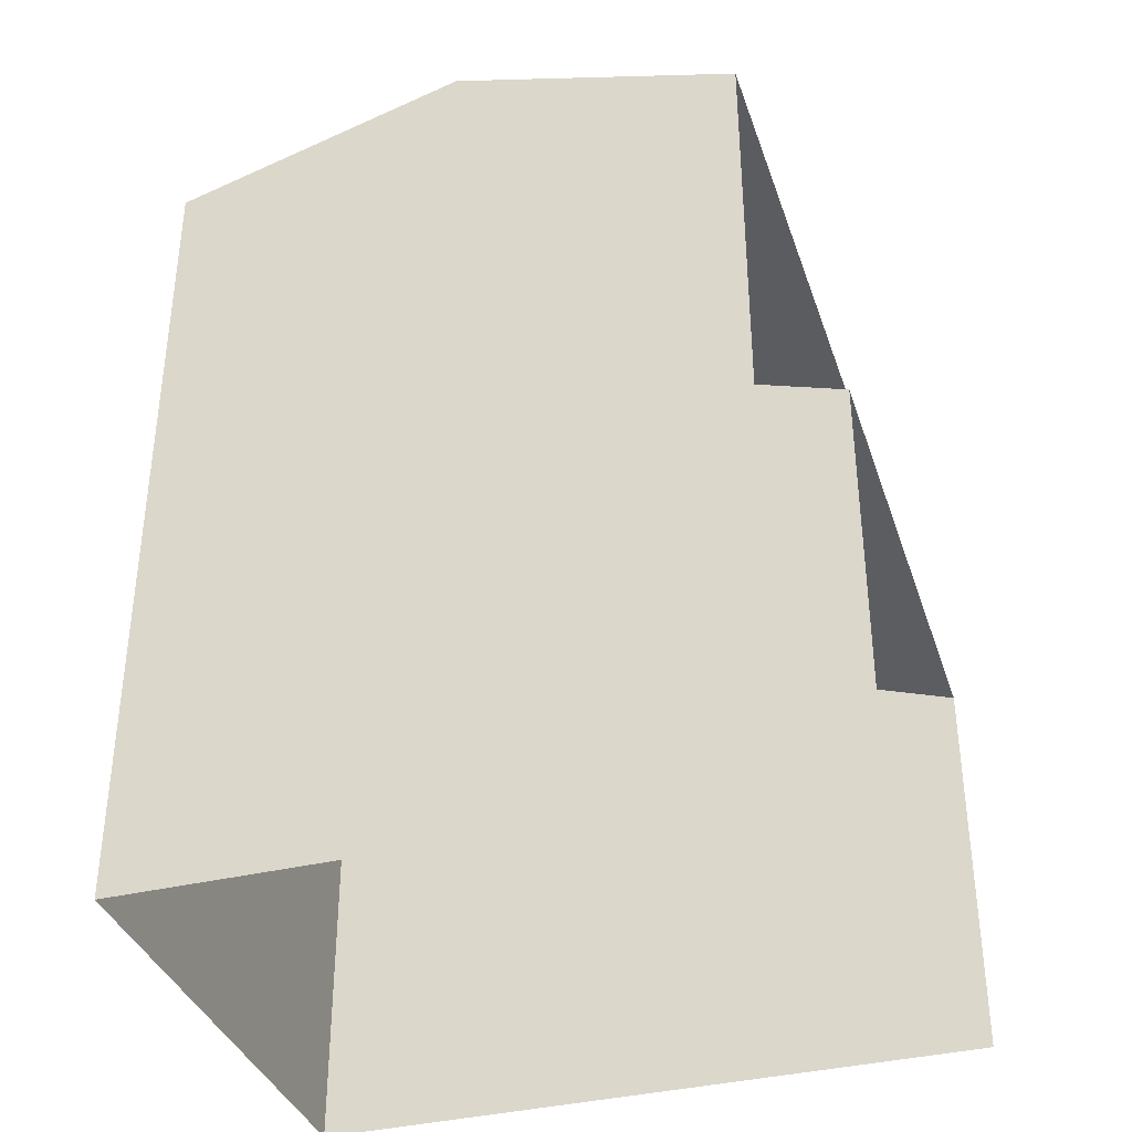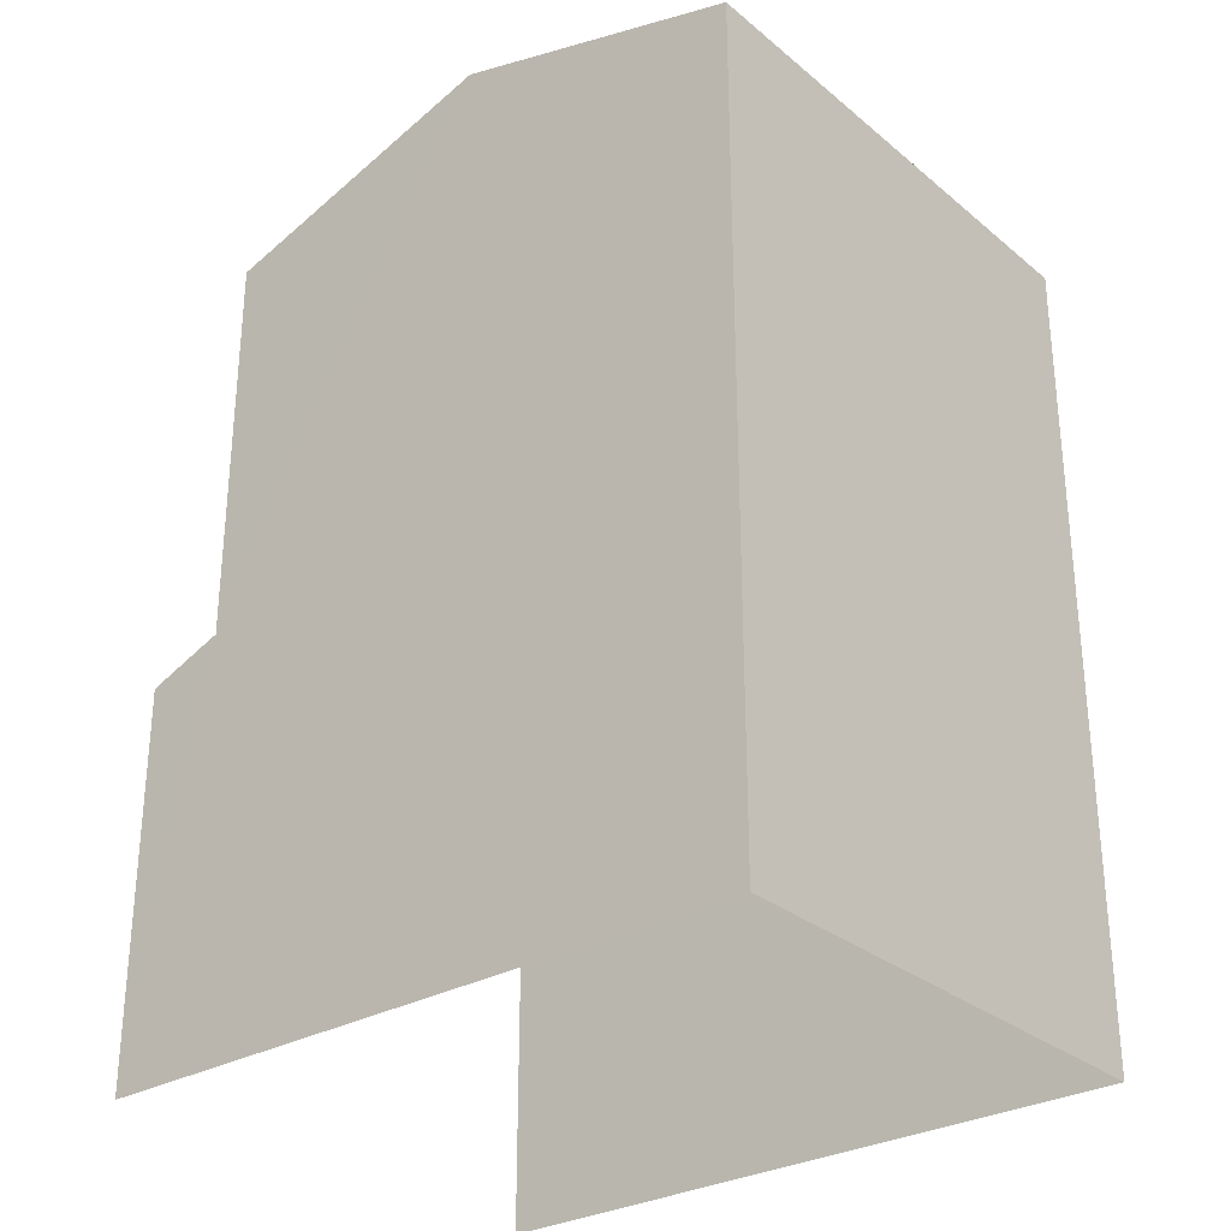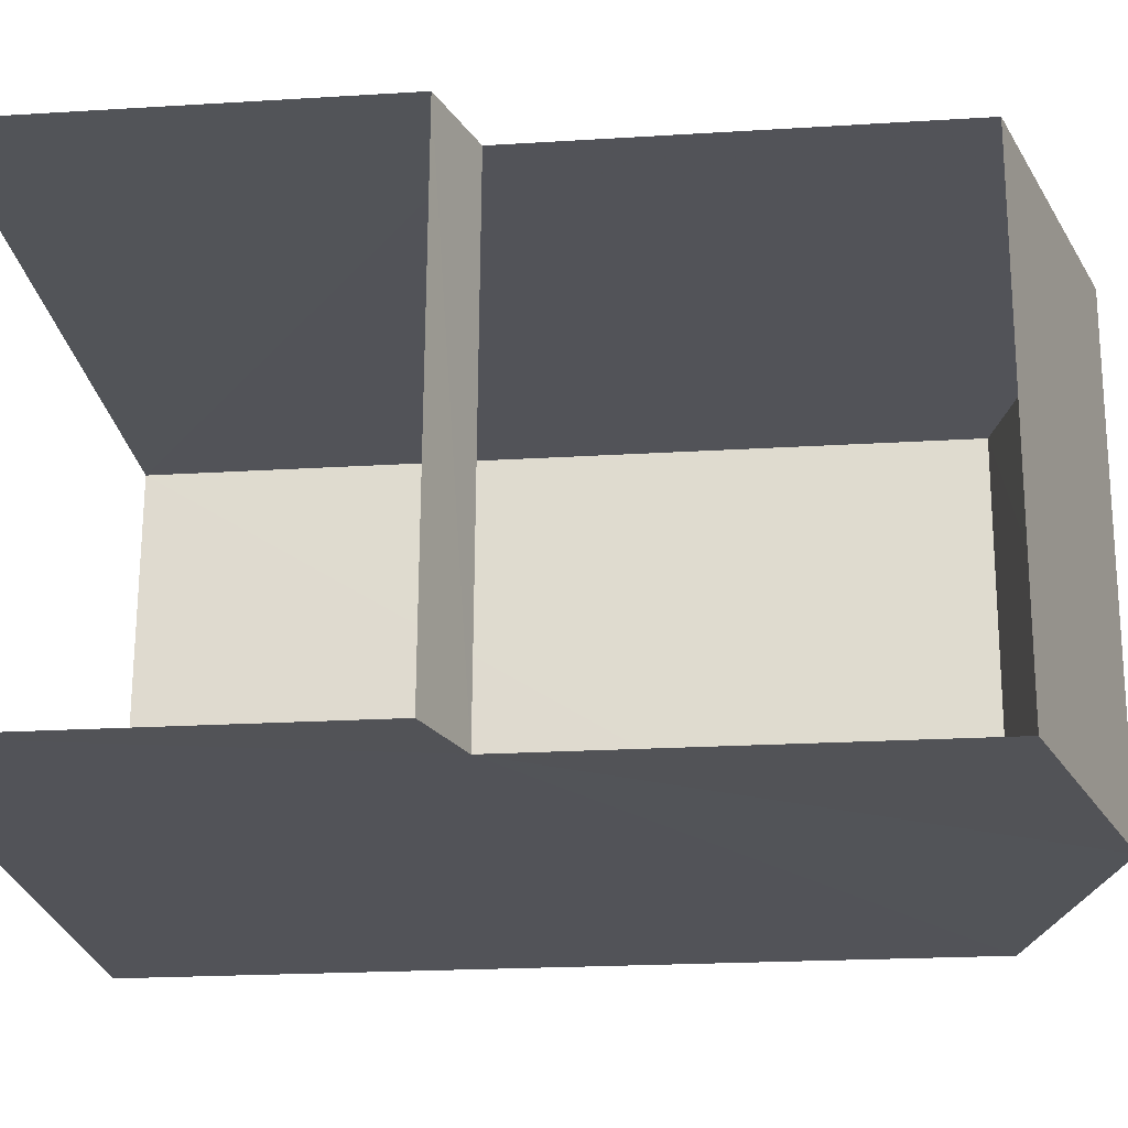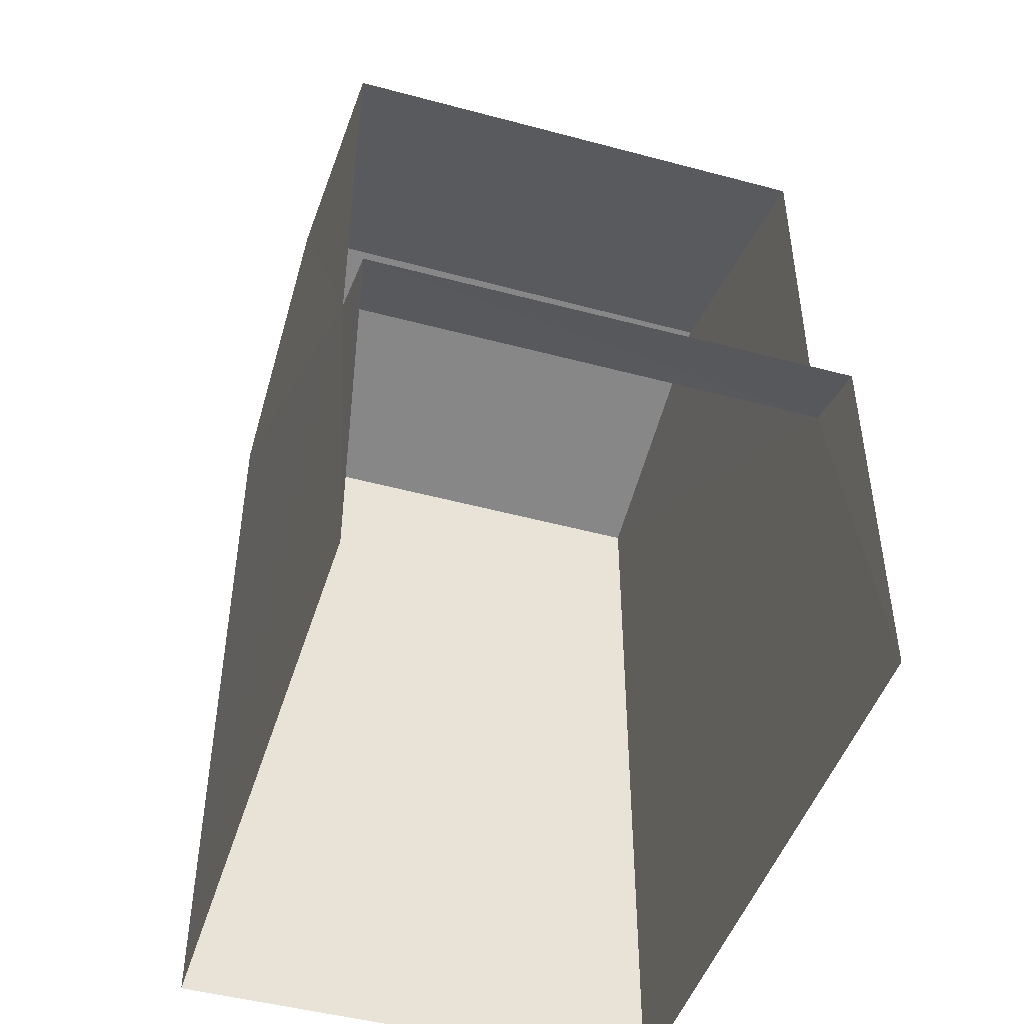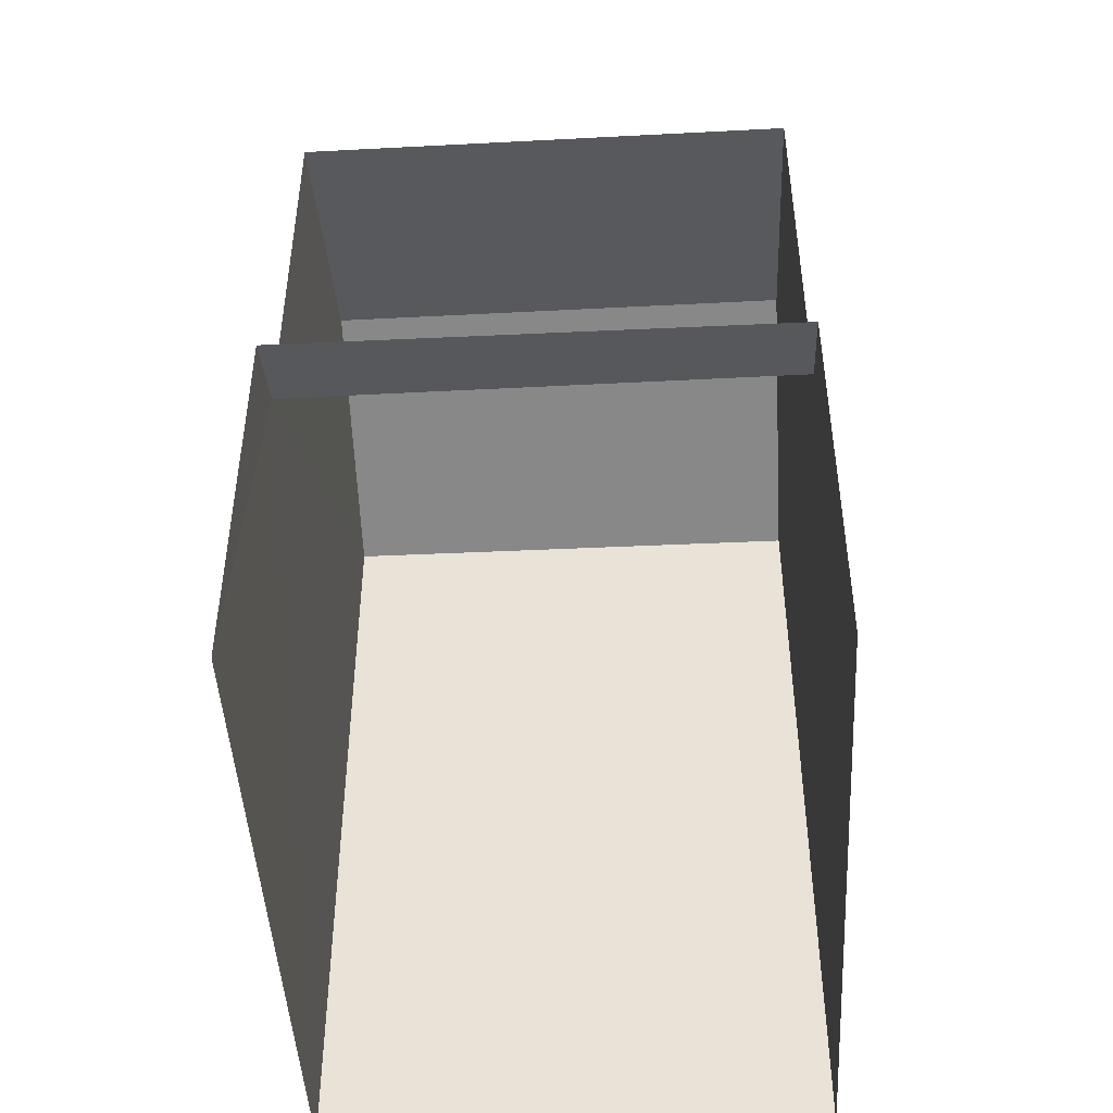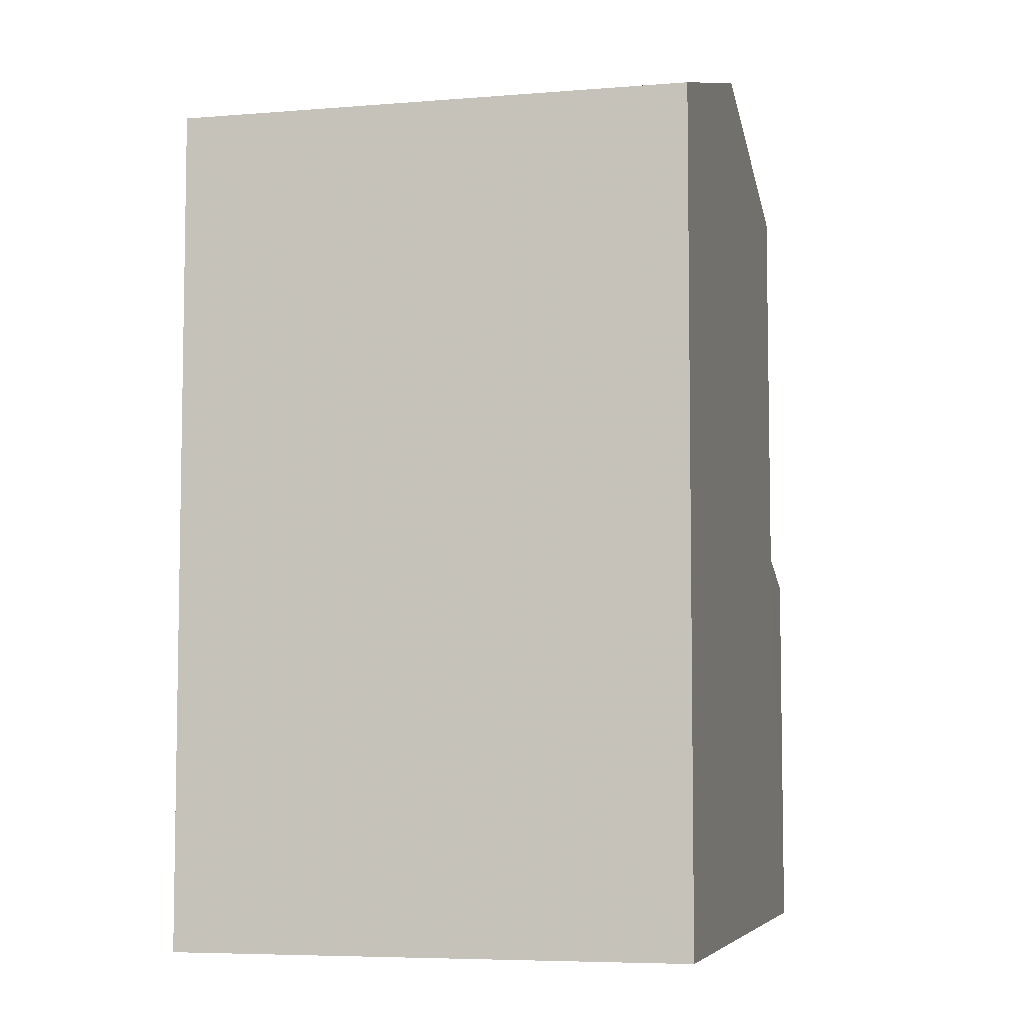
<metadata>
{"format":"obj","ext":"obj","renderer":"f3d","projection":"perspective","resolution":1024,"background":"white","views":[{"elev":-36.8,"azim":-165.2,"up":"+Z"},{"elev":-29.6,"azim":37.2,"up":"+Z"},{"elev":-20.0,"azim":-83.4,"up":"+Y"},{"elev":-46.7,"azim":-109.9,"up":"+Z"},{"elev":-46.5,"azim":-89.6,"up":"+Z"},{"elev":-6.2,"azim":101.1,"up":"+Z"}]}
</metadata>
<code>
v -3.735e+05 -1.051e+05 22.24
v -3.735e+05 -1.051e+05 22.24
v -3.735e+05 -1.051e+05 22.24
v -3.735e+05 -1.051e+05 22.24
v -3.735e+05 -1.051e+05 27.24
v -3.735e+05 -1.051e+05 26.91
v -3.735e+05 -1.051e+05 26.91
v -3.735e+05 -1.051e+05 27.24
v -3.735e+05 -1.051e+05 32.07
v -3.735e+05 -1.051e+05 32.07
v -3.735e+05 -1.051e+05 33.11
v -3.735e+05 -1.051e+05 33.11
v -3.735e+05 -1.051e+05 32.07
v -3.735e+05 -1.051e+05 32.07
f 1 2 3
f 4 1 3
f 7 1 4
f 7 6 1
f 8 10 9
f 8 5 10
f 5 6 7
f 5 8 6
f 9 10 11
f 12 9 11
f 11 13 12
f 11 14 13
f 14 3 2
f 13 14 2
f 14 11 5
f 14 5 3
f 11 10 5
f 3 5 4
f 4 5 7
f 12 13 8
f 9 12 8
f 13 2 8
f 8 2 1
f 8 1 6

</code>
